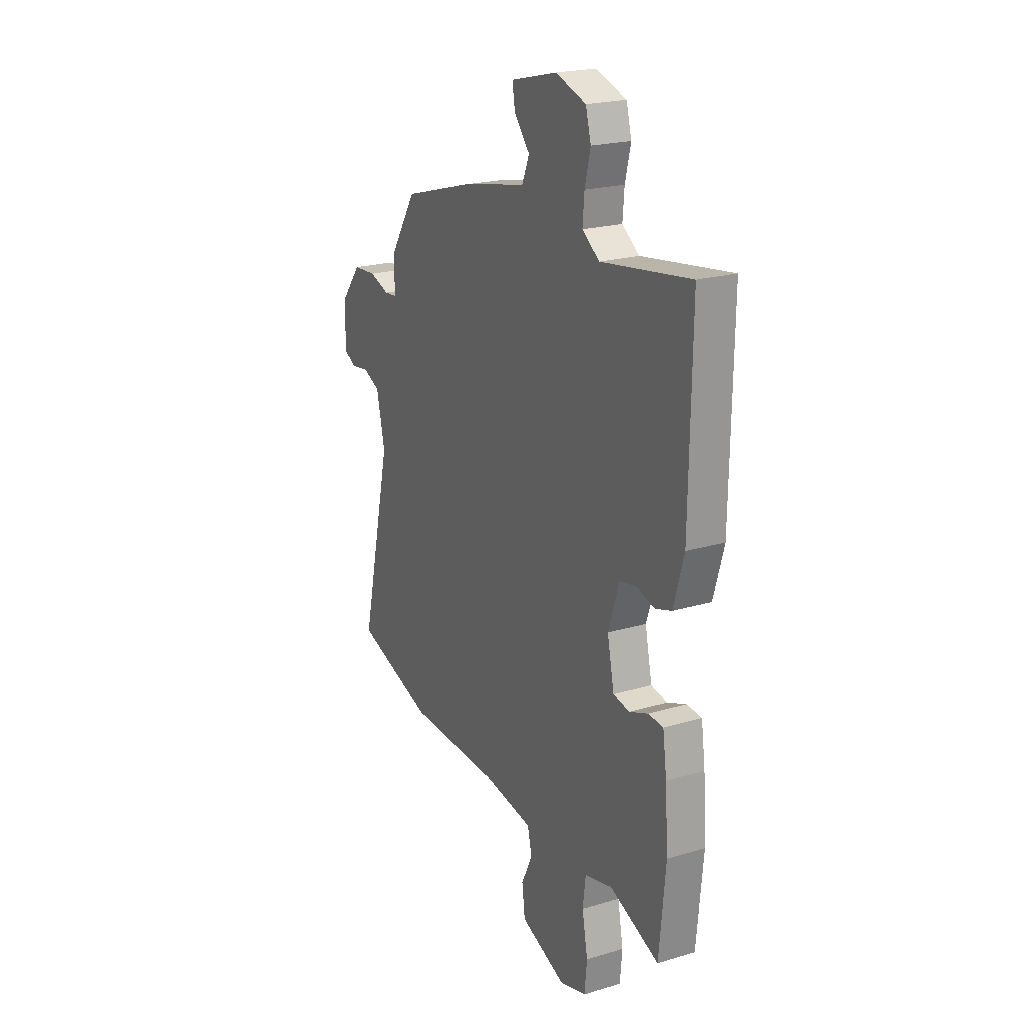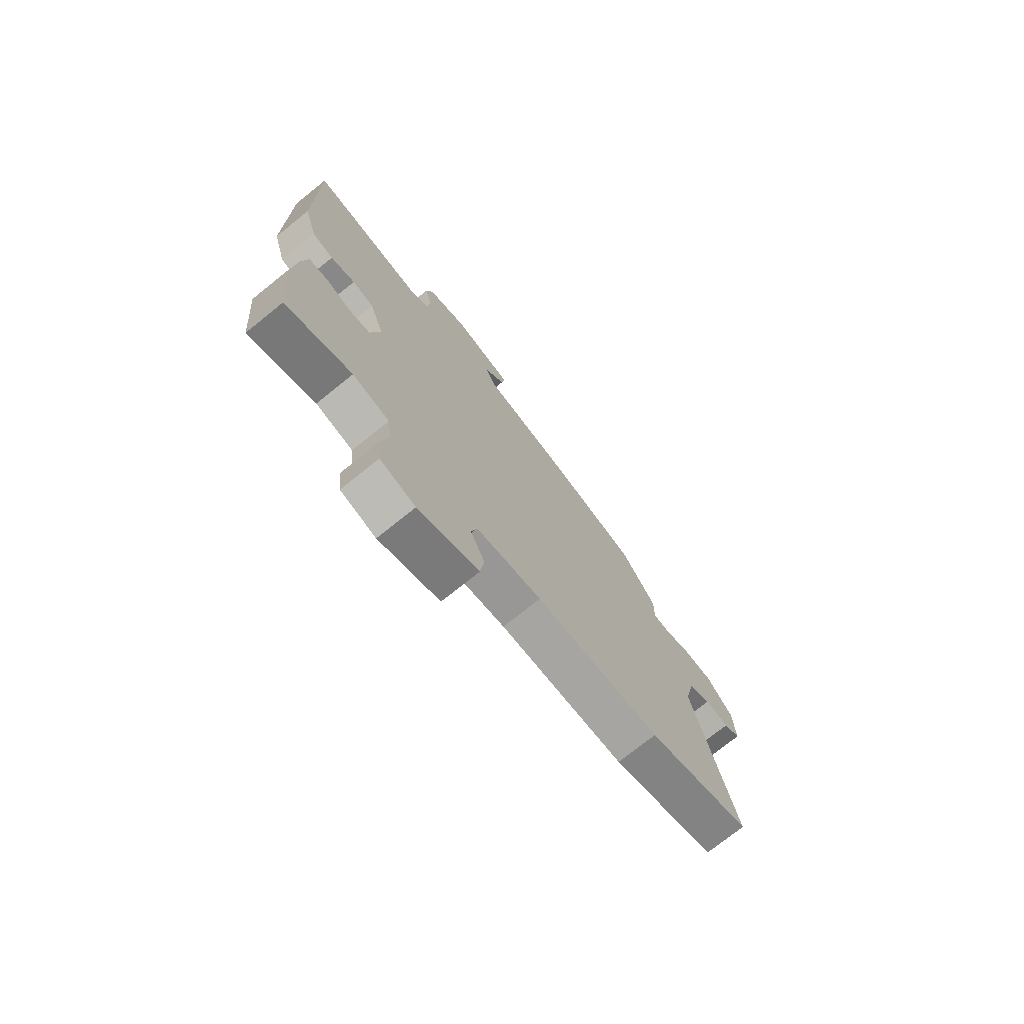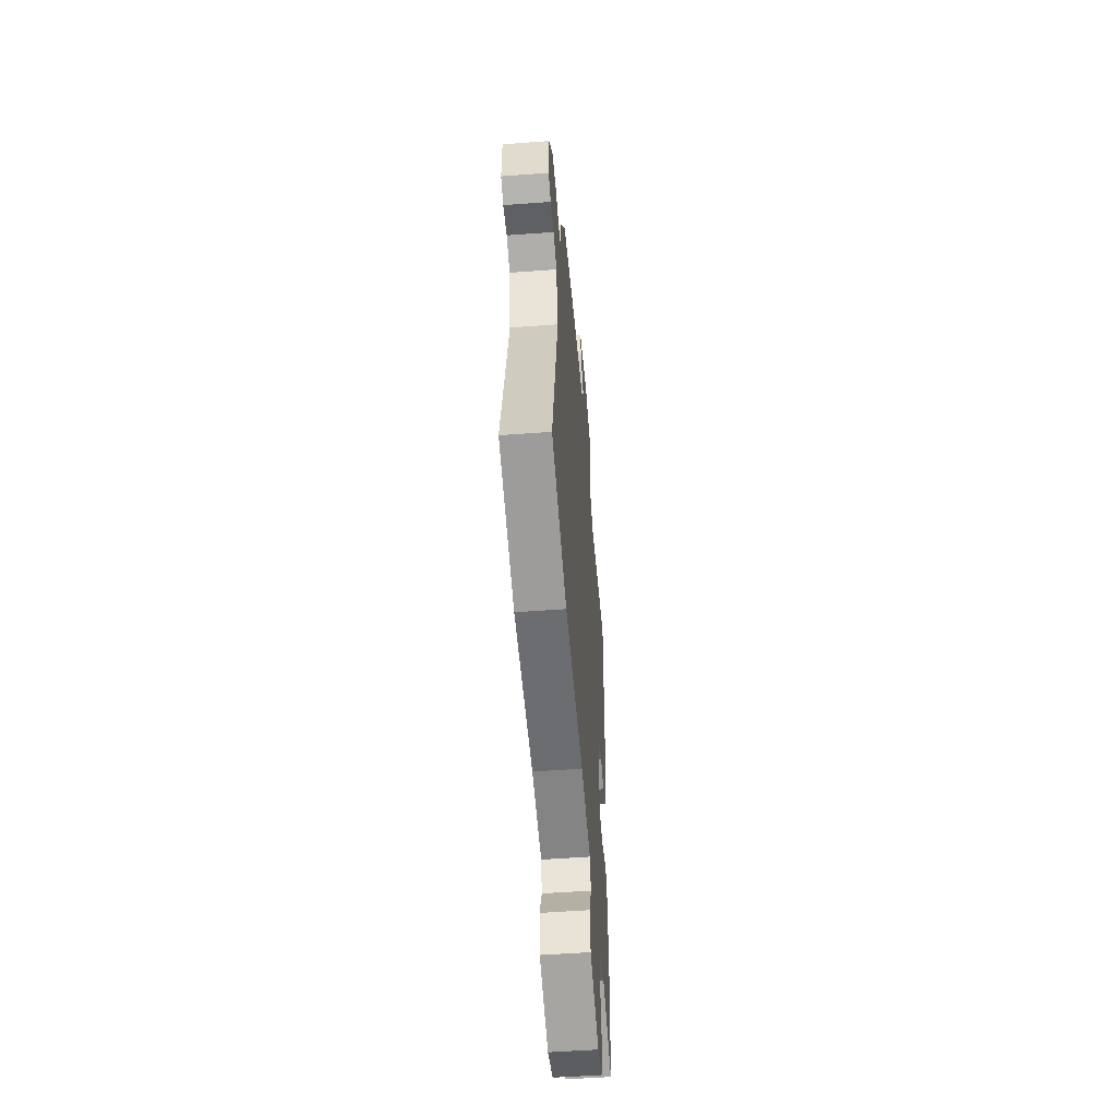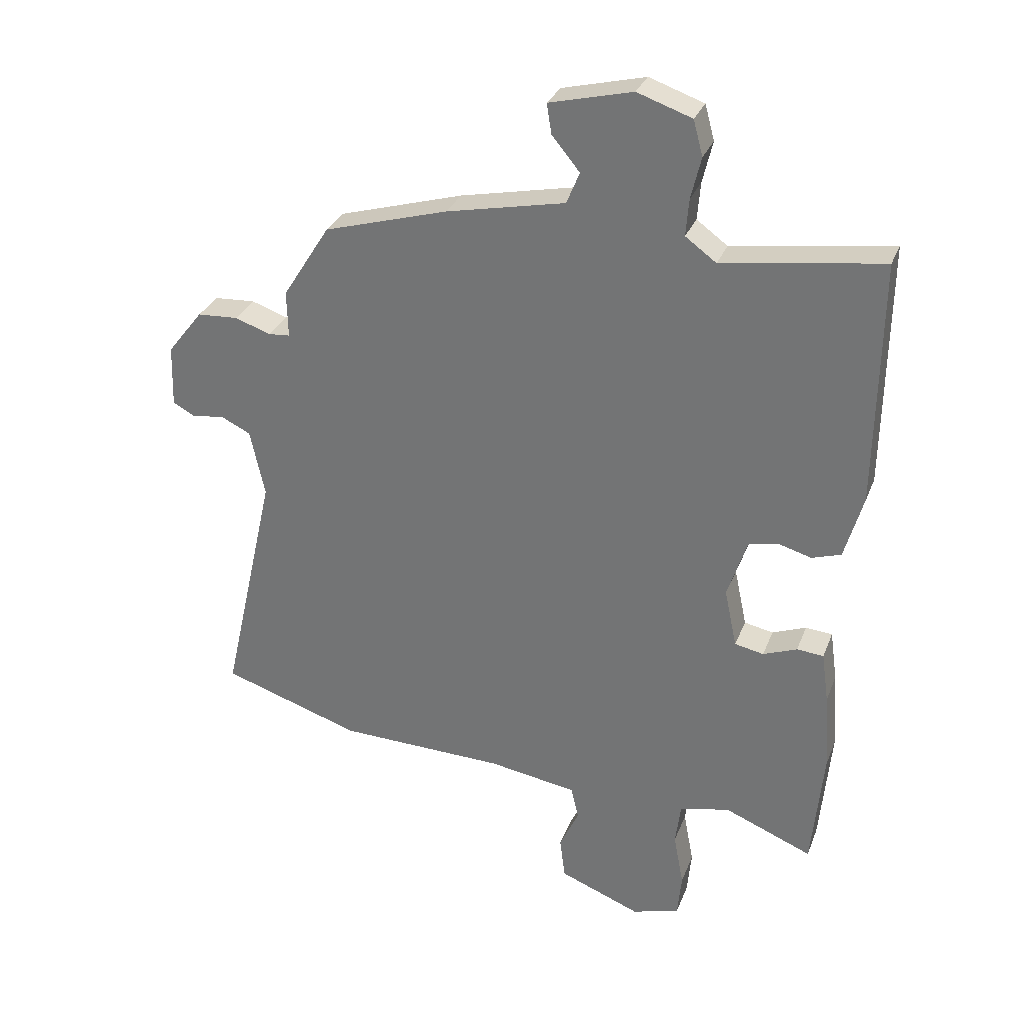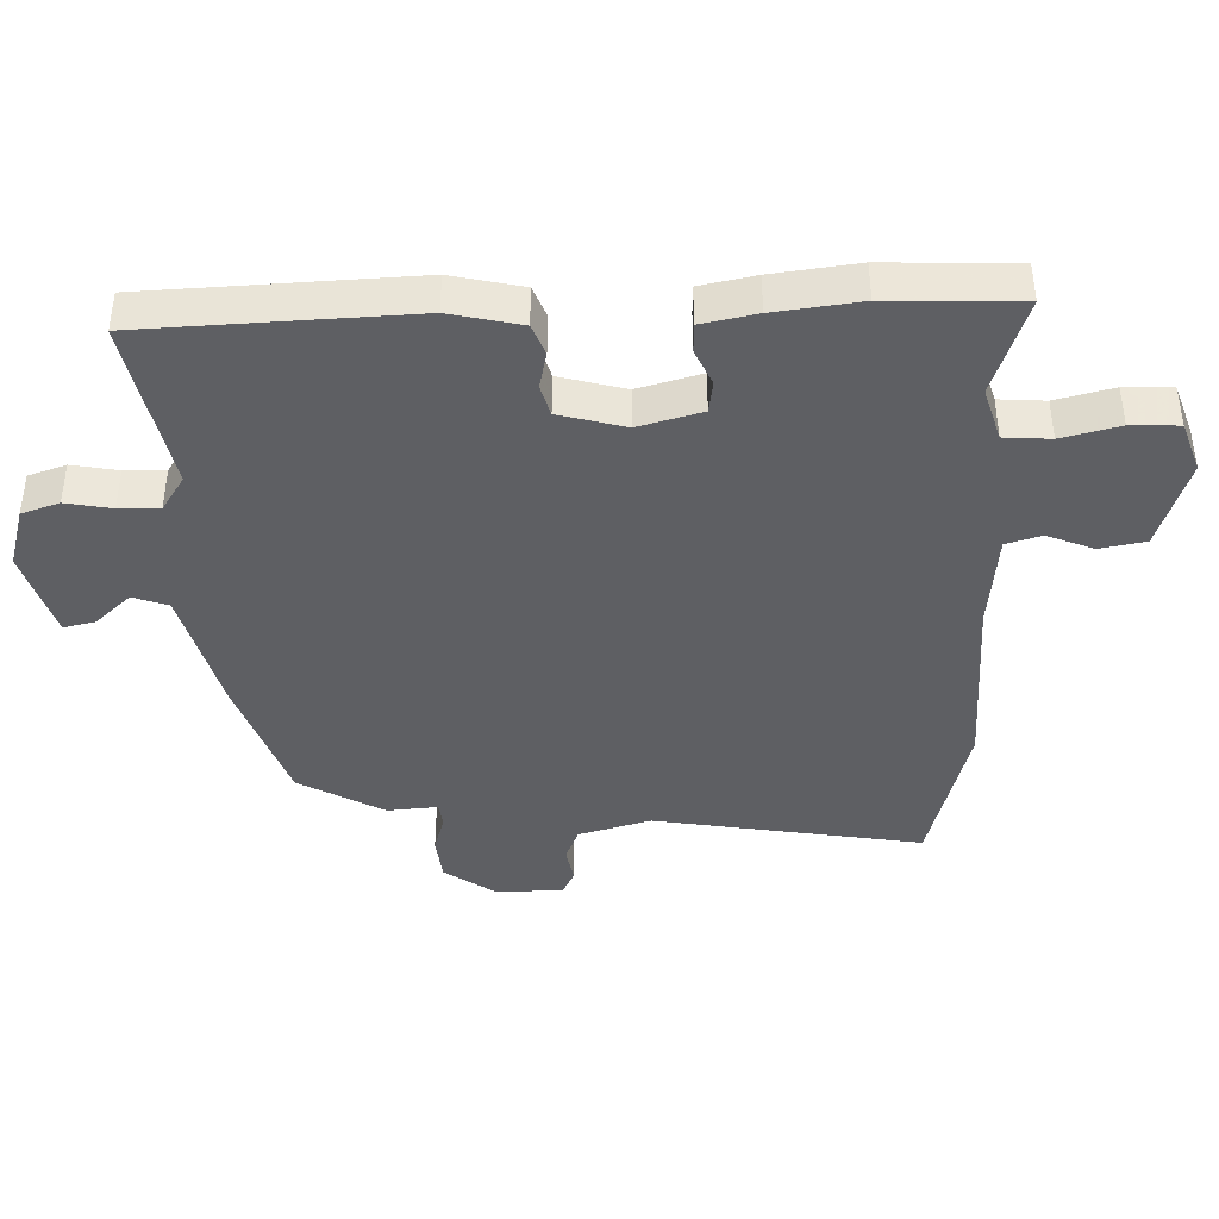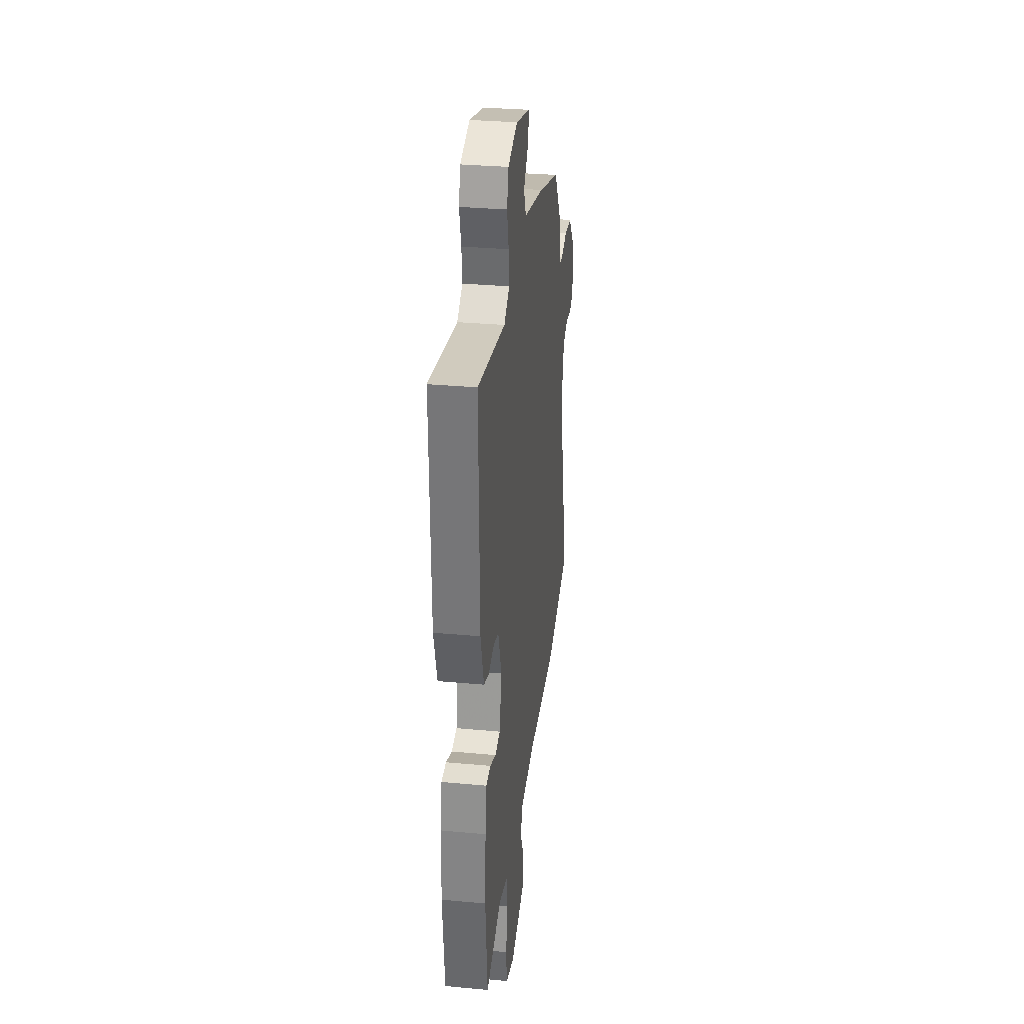
<metadata>
{"format":"obj","ext":"obj","renderer":"f3d","projection":"perspective","resolution":1024,"background":"white","views":[{"elev":21.4,"azim":62.1,"up":"+Z"},{"elev":-75.0,"azim":128.7,"up":"+Z"},{"elev":-52.4,"azim":-85.4,"up":"+Z"},{"elev":30.3,"azim":18.8,"up":"+Z"},{"elev":-41.2,"azim":95.0,"up":"+Y"},{"elev":31.1,"azim":97.6,"up":"+Z"}]}
</metadata>
<code>
v -0.382 0.07 0.465
v -0.173 0.07 0.525
v 0.027 0.07 0.566
v 0.049 0.07 0.619
v 0.002 0.07 0.676
v -0.006 0.07 0.726
v 0.134 0.07 0.76
v 0.226 0.07 0.728
v 0.242 0.07 0.669
v 0.225 0.07 0.599
v 0.22 0.07 0.537
v 0.272 0.07 0.499
v 0.541 0.07 0.537
v 0.535 0.07 0.125
v 0.504 0.07 0.017
v 0.455 0.07 0.001
v 0.399 0.07 0.017
v 0.349 0.07 0.006
v 0.316 0.07 -0.094
v 0.337 0.07 -0.193
v 0.386 0.07 -0.203
v 0.443 0.07 -0.181
v 0.488 0.07 -0.185
v 0.5 0.07 -0.271
v 0.509 0.07 -0.404
v 0.49 0.07 -0.605
v 0.341 0.07 -0.544
v 0.257 0.07 -0.564
v 0.248 0.07 -0.635
v 0.265 0.07 -0.725
v 0.258 0.07 -0.799
v 0.178 0.07 -0.822
v 0.041 0.07 -0.768
v 0.032 0.07 -0.697
v 0.065 0.07 -0.627
v 0.052 0.07 -0.572
v -0.097 0.07 -0.548
v -0.379 0.07 -0.54
v -0.614 0.07 -0.463
v -0.522 0.07 -0.055
v -0.547 0.07 0.058
v -0.597 0.07 0.082
v -0.652 0.07 0.075
v -0.689 0.07 0.095
v -0.686 0.07 0.199
v -0.626 0.07 0.275
v -0.557 0.07 0.279
v -0.497 0.07 0.258
v -0.46 0.07 0.261
v -0.462 0.07 0.339
v -0.382 0 0.465
v -0.173 0 0.525
v 0.027 0 0.566
v 0.049 0 0.619
v 0.002 0 0.676
v -0.006 0 0.726
v 0.134 0 0.76
v 0.226 0 0.728
v 0.242 0 0.669
v 0.225 0 0.599
v 0.22 0 0.537
v 0.272 0 0.499
v 0.541 0 0.537
v 0.535 0 0.125
v 0.504 0 0.017
v 0.455 0 0.001
v 0.399 0 0.017
v 0.349 0 0.006
v 0.316 0 -0.094
v 0.337 0 -0.193
v 0.386 0 -0.203
v 0.443 0 -0.181
v 0.488 0 -0.185
v 0.5 0 -0.271
v 0.509 0 -0.404
v 0.49 0 -0.605
v 0.341 0 -0.544
v 0.257 0 -0.564
v 0.248 0 -0.635
v 0.265 0 -0.725
v 0.258 0 -0.799
v 0.178 0 -0.822
v 0.041 0 -0.768
v 0.032 0 -0.697
v 0.065 0 -0.627
v 0.052 0 -0.572
v -0.097 0 -0.548
v -0.379 0 -0.54
v -0.614 0 -0.463
v -0.522 0 -0.055
v -0.547 0 0.058
v -0.597 0 0.082
v -0.652 0 0.075
v -0.689 0 0.095
v -0.686 0 0.199
v -0.626 0 0.275
v -0.557 0 0.279
v -0.497 0 0.258
v -0.46 0 0.261
v -0.462 0 0.339
f 1 2 3
f 50 1 3
f 49 50 3
f 46 47 48
f 45 46 48
f 44 45 48
f 43 44 48
f 42 43 48
f 41 42 48 49
f 40 41 49 3
f 39 40 3
f 38 39 3
f 37 38 3
f 33 34 35
f 32 33 35
f 31 32 35
f 30 31 35
f 29 30 35
f 28 29 35 36
f 37 3 4
f 36 37 4
f 28 36 4
f 27 28 4
f 25 26 27
f 24 25 27
f 23 24 27
f 22 23 27
f 21 22 27
f 15 16 17
f 14 15 17
f 13 14 17
f 12 13 17
f 11 12 17 18
f 8 9 10
f 7 8 10
f 6 7 10
f 5 6 10
f 4 5 10
f 4 10 11
f 20 21 27
f 19 20 27 4
f 4 11 18 19
f 53 52 51
f 53 51 100
f 53 100 99
f 98 97 96
f 98 96 95
f 98 95 94
f 98 94 93
f 98 93 92
f 99 98 92 91
f 53 99 91 90
f 53 90 89
f 53 89 88
f 53 88 87
f 85 84 83
f 85 83 82
f 85 82 81
f 85 81 80
f 85 80 79
f 86 85 79 78
f 54 53 87
f 54 87 86
f 54 86 78
f 54 78 77
f 77 76 75
f 77 75 74
f 77 74 73
f 77 73 72
f 77 72 71
f 67 66 65
f 67 65 64
f 67 64 63
f 67 63 62
f 68 67 62 61
f 60 59 58
f 60 58 57
f 60 57 56
f 60 56 55
f 60 55 54
f 61 60 54
f 77 71 70
f 54 77 70 69
f 69 68 61 54
f 1 51 52 2
f 2 52 53 3
f 3 53 54 4
f 4 54 55 5
f 5 55 56 6
f 6 56 57 7
f 7 57 58 8
f 8 58 59 9
f 9 59 60 10
f 10 60 61 11
f 11 61 62 12
f 12 62 63 13
f 13 63 64 14
f 14 64 65 15
f 15 65 66 16
f 16 66 67 17
f 17 67 68 18
f 18 68 69 19
f 19 69 70 20
f 20 70 71 21
f 21 71 72 22
f 22 72 73 23
f 23 73 74 24
f 24 74 75 25
f 25 75 76 26
f 26 76 77 27
f 27 77 78 28
f 28 78 79 29
f 29 79 80 30
f 30 80 81 31
f 31 81 82 32
f 32 82 83 33
f 33 83 84 34
f 34 84 85 35
f 35 85 86 36
f 36 86 87 37
f 37 87 88 38
f 38 88 89 39
f 39 89 90 40
f 40 90 91 41
f 41 91 92 42
f 42 92 93 43
f 43 93 94 44
f 44 94 95 45
f 45 95 96 46
f 46 96 97 47
f 47 97 98 48
f 48 98 99 49
f 49 99 100 50
f 50 100 51 1

</code>
